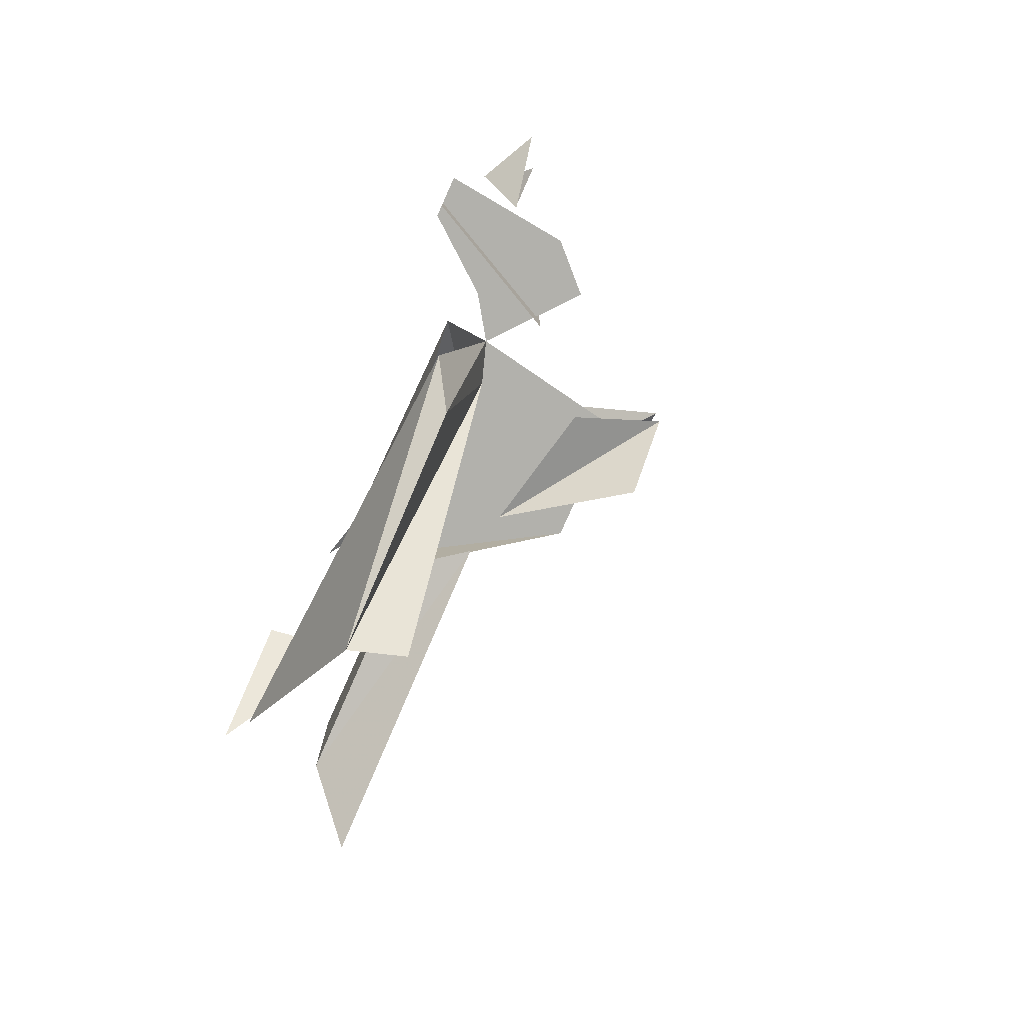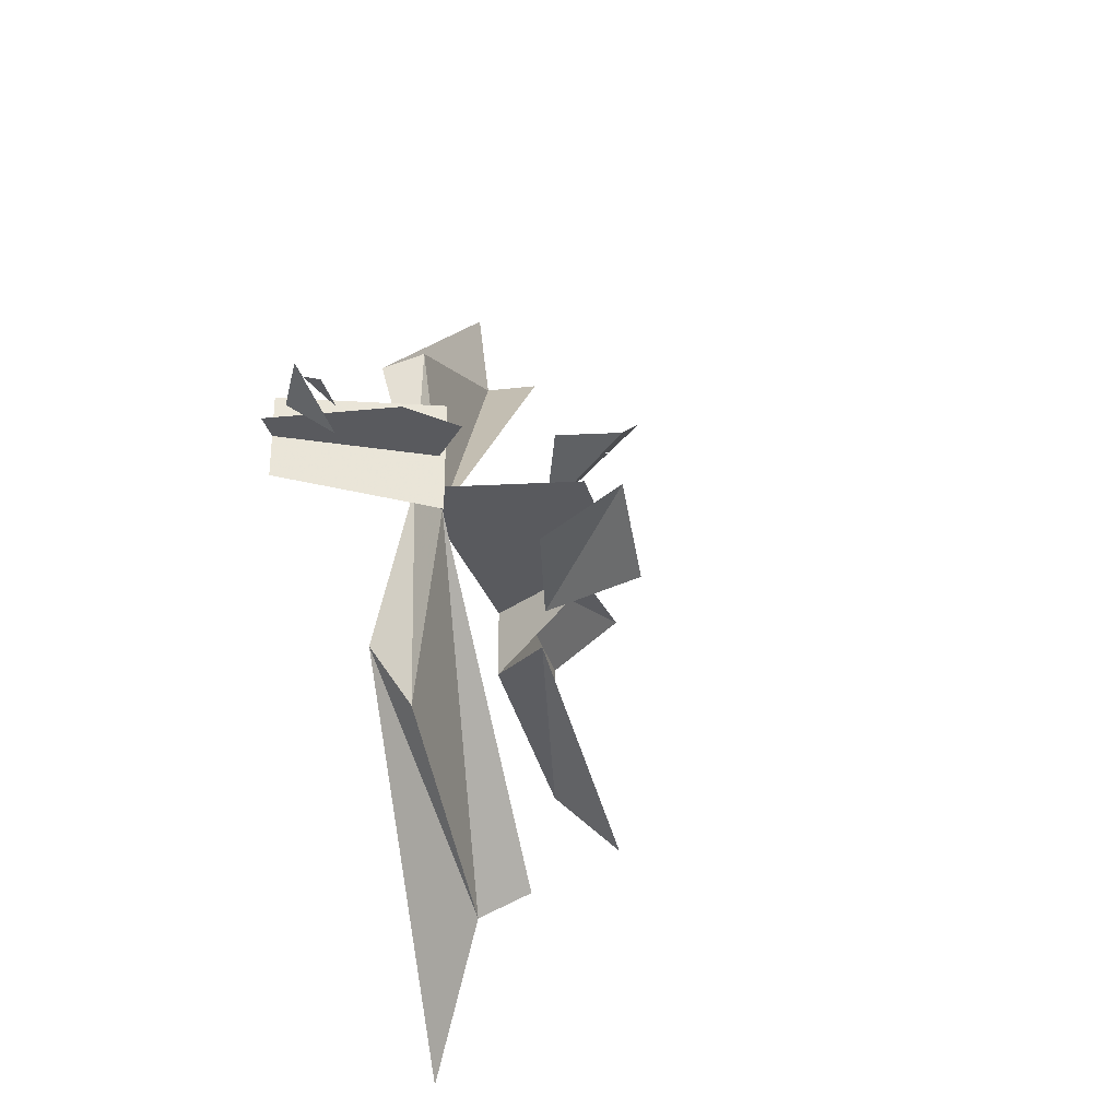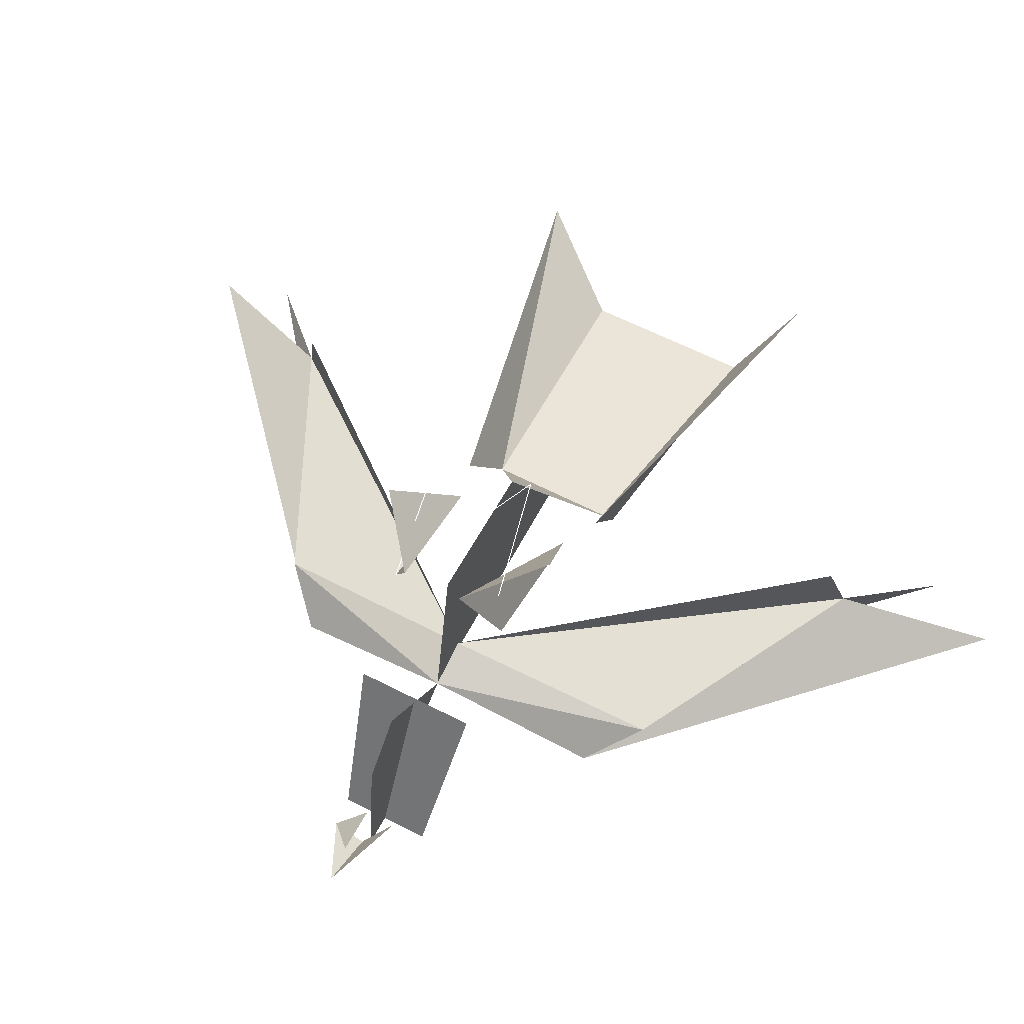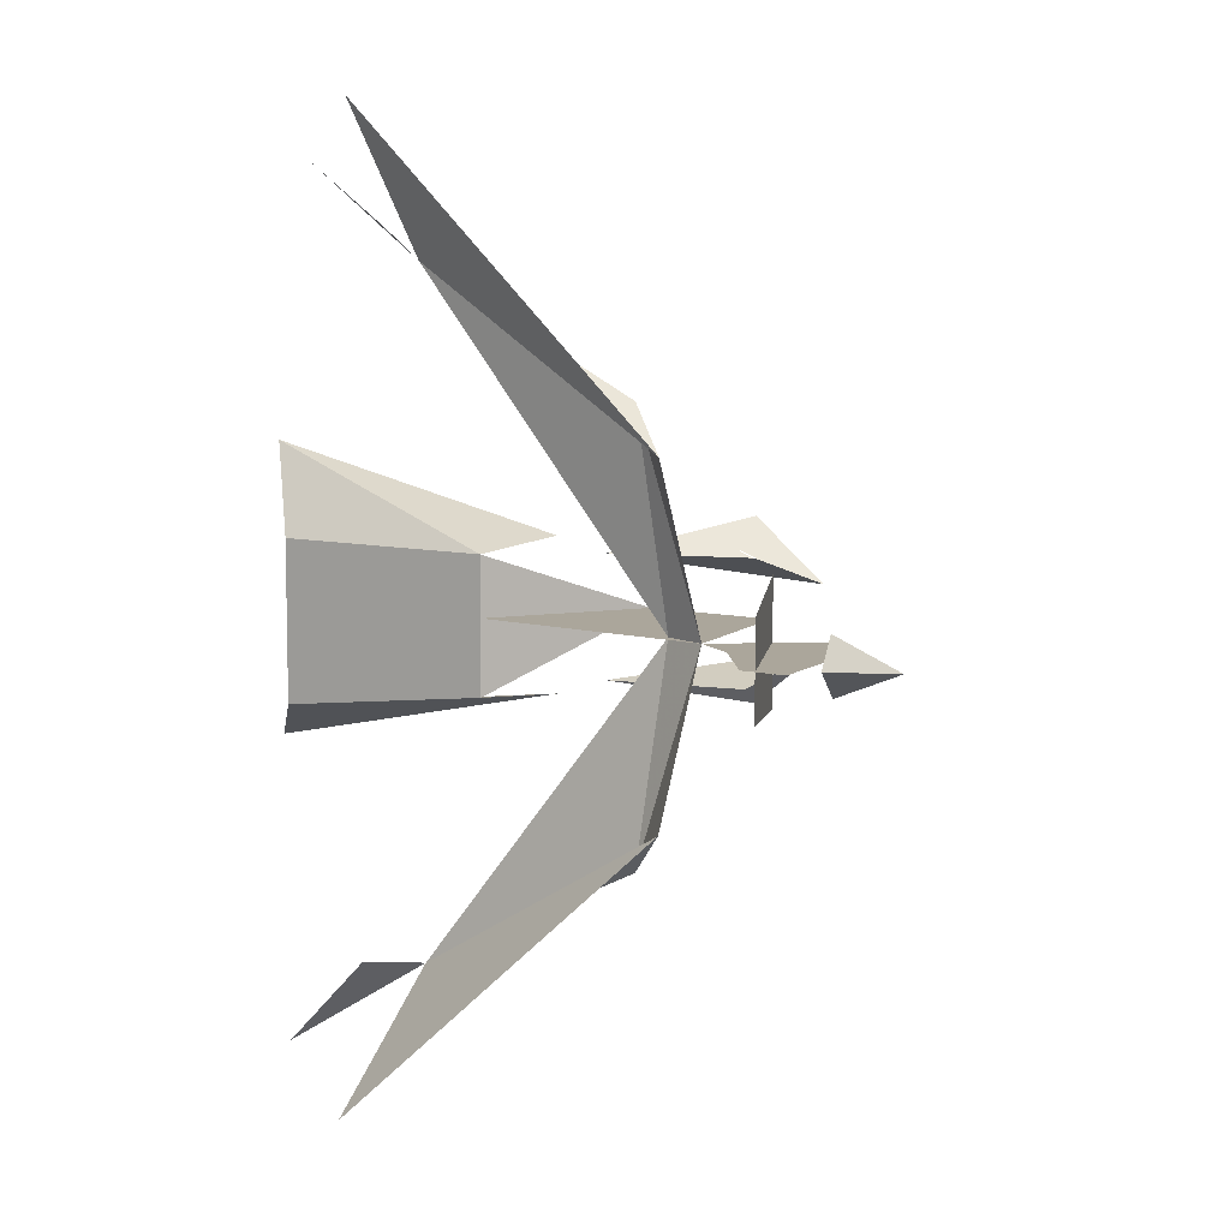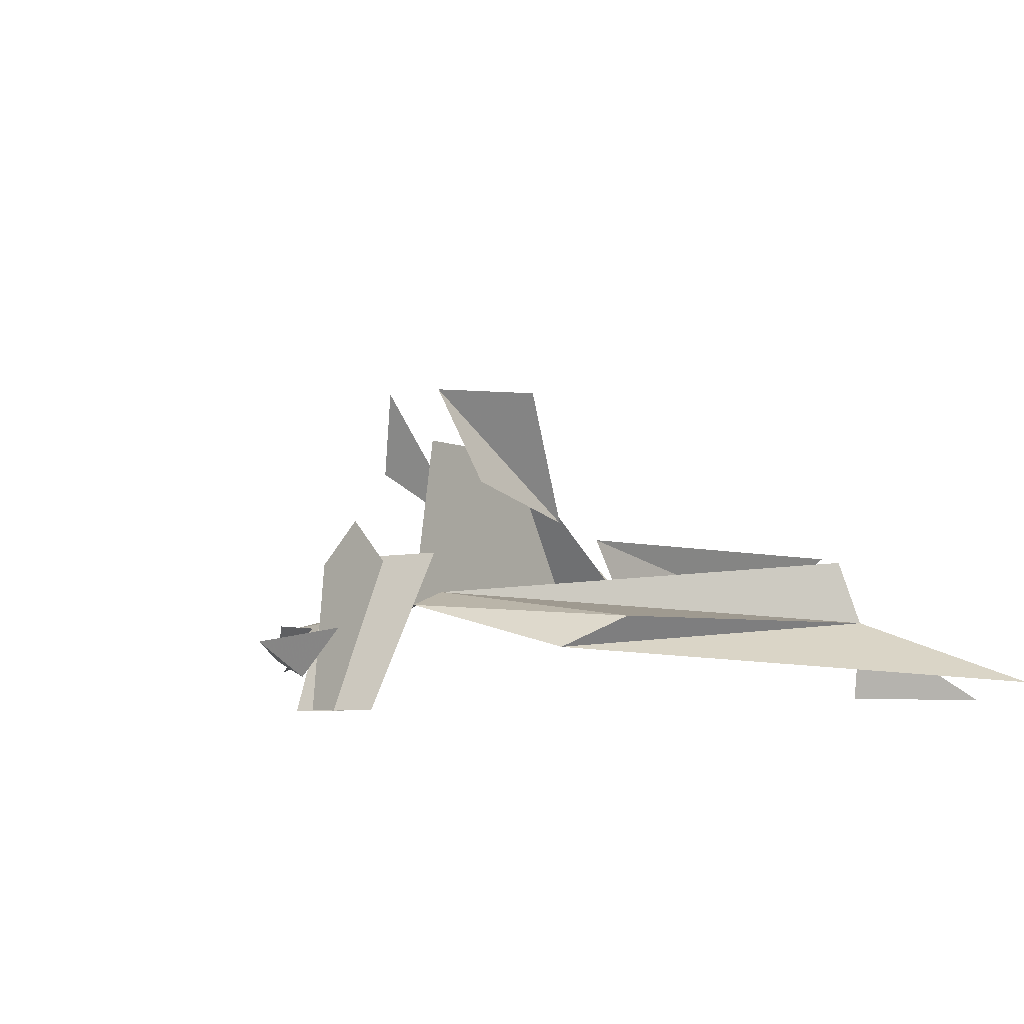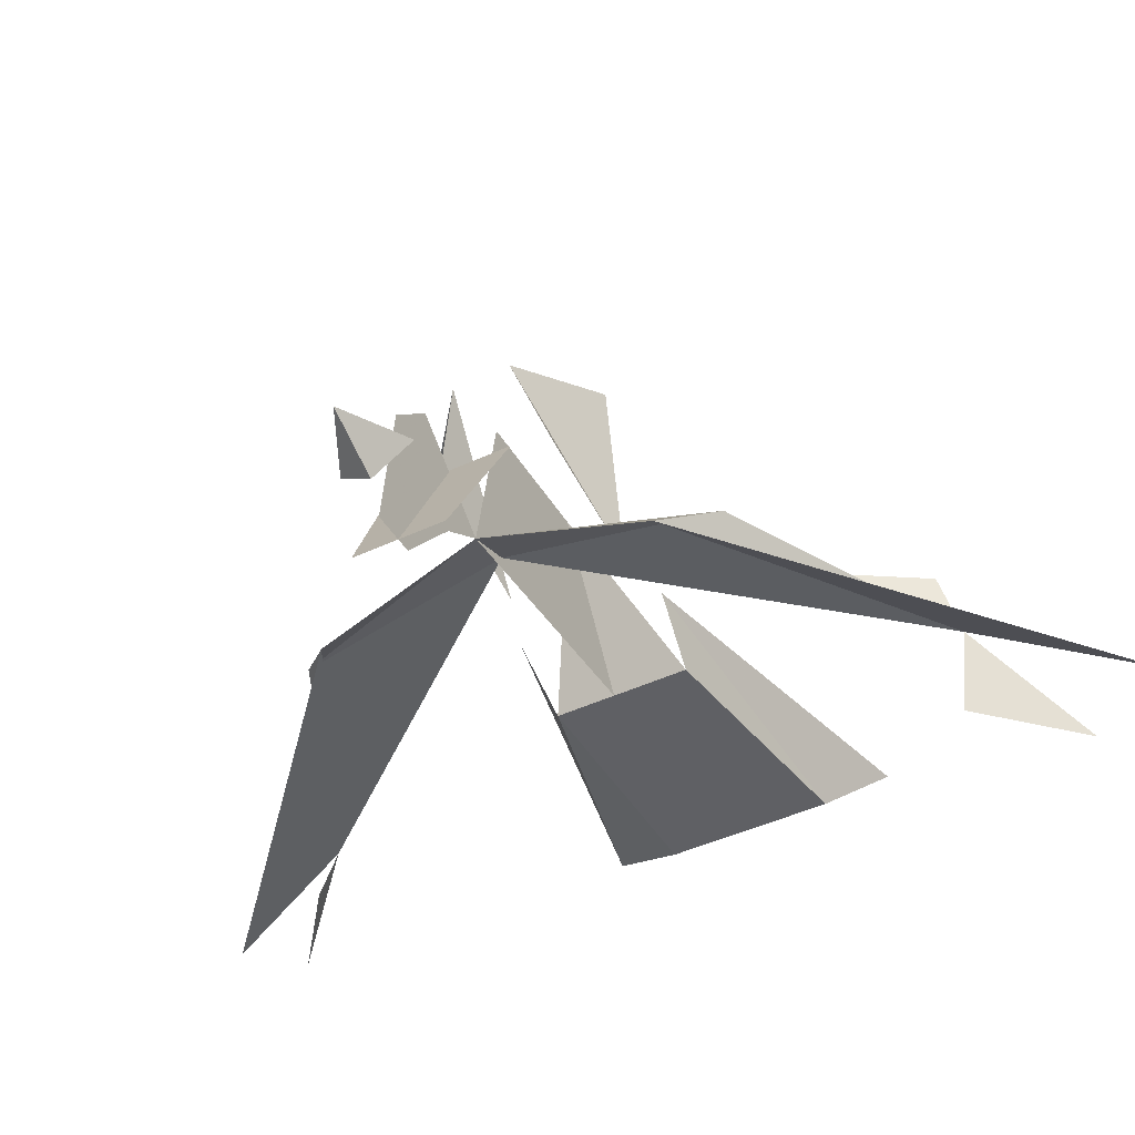
<metadata>
{"format":"obj","ext":"obj","renderer":"f3d","projection":"perspective","resolution":1024,"background":"white","views":[{"elev":-78.9,"azim":-114.0,"up":"+Y"},{"elev":-31.8,"azim":-75.6,"up":"+Y"},{"elev":59.3,"azim":-61.9,"up":"+Z"},{"elev":8.0,"azim":-145.2,"up":"+Y"},{"elev":-5.9,"azim":-54.3,"up":"+Z"},{"elev":-44.1,"azim":-61.1,"up":"+Z"}]}
</metadata>
<code>
o objs2_57
v 0 0 0.01
v -0.003 0 0.005
v -0.001 0 0.016
v -0.009 0 0.01
v 0.008 0 0.016
v 0.014 0 0.006
v -0.001 -0.004 0.013
v 0.008 -0.004 0.011
v -0.003 -0.002 0.019
v 0.002 -0.006 0.019
v -0.006 0 0.003
v -0.012 0 0.007
v -0.006 -0.004 0.008
v -0.006 0.004 0.008
v -0.011 0.003 -0.002
v -0.011 -0.003 -0.002
v -0.013 0 -0.002
v -0.01 0 -0.002
v -0.013 -0.002 0.003
v -0.014 0 0
v -0.018 0 0.002
v -0.014 0.002 0.001
v 0.008 0.004 0.011
v -0.001 0.004 0.014
v -0.003 0.002 0.019
v 0.002 0.006 0.019
v -0.002 0.011 0.002
v 0.001 0.014 0.004
v 0 0 0.006
v 0.017 0.022 0.004
v 0.021 0.032 0.002
v 0.016 0.021 0.008
v 0.023 0.028 0.001
v 0.018 0.024 0.002
v -0.001 -0.004 0.019
v 0.003 -0.004 0.026
v -0.004 -0.001 0.026
v -0.005 -0.006 0.026
v 0.006 0.004 0.021
v 0.005 0.004 0.025
v 0.011 0.004 0.024
v 0.009 0.007 0.025
v -0.002 -0.011 0.002
v 0.001 -0.014 0.004
v 0.017 -0.022 0.004
v 0.021 -0.032 0
v 0.016 -0.021 0.008
v 0.024 -0.027 -0.001
v 0.018 -0.021 -0.001
v 0.014 0.004 0.006
v 0.014 -0.005 0.006
v 0.03 0.004 0.006
v 0.03 -0.007 0.006
v 0.011 -0.005 0.01
v 0.034 -0.01 0.01
v 0.034 0.01 0.01
v 0.011 0.005 0.01
v -0.016 0 0.003
v -0.013 0 0.003
l 35 36
l 36 37
l 36 38
l 24 39
l 39 40
l 40 41
l 40 42
f 2 3 5
f 5 6 2
f 8 7 9
f 9 10 8
f 4 2 11
f 11 12 4
f 13 14 15
f 15 16 13
f 11 12 17
f 17 18 11
f 19 20 21
f 21 22 20
f 23 24 25
f 25 26 23
f 2 27 28
f 28 29 2
f 27 28 30
f 30 31 27
f 30 28 29
f 29 32 30
f 30 33 34
f 2 43 44
f 44 29 2
f 43 44 45
f 45 46 43
f 45 44 29
f 29 47 45
f 45 48 49
f 5 50 6
f 6 51 5
f 51 50 52
f 52 53 51
f 53 51 54
f 54 55 53
f 56 57 50
f 50 52 56
f 22 58 59

</code>
